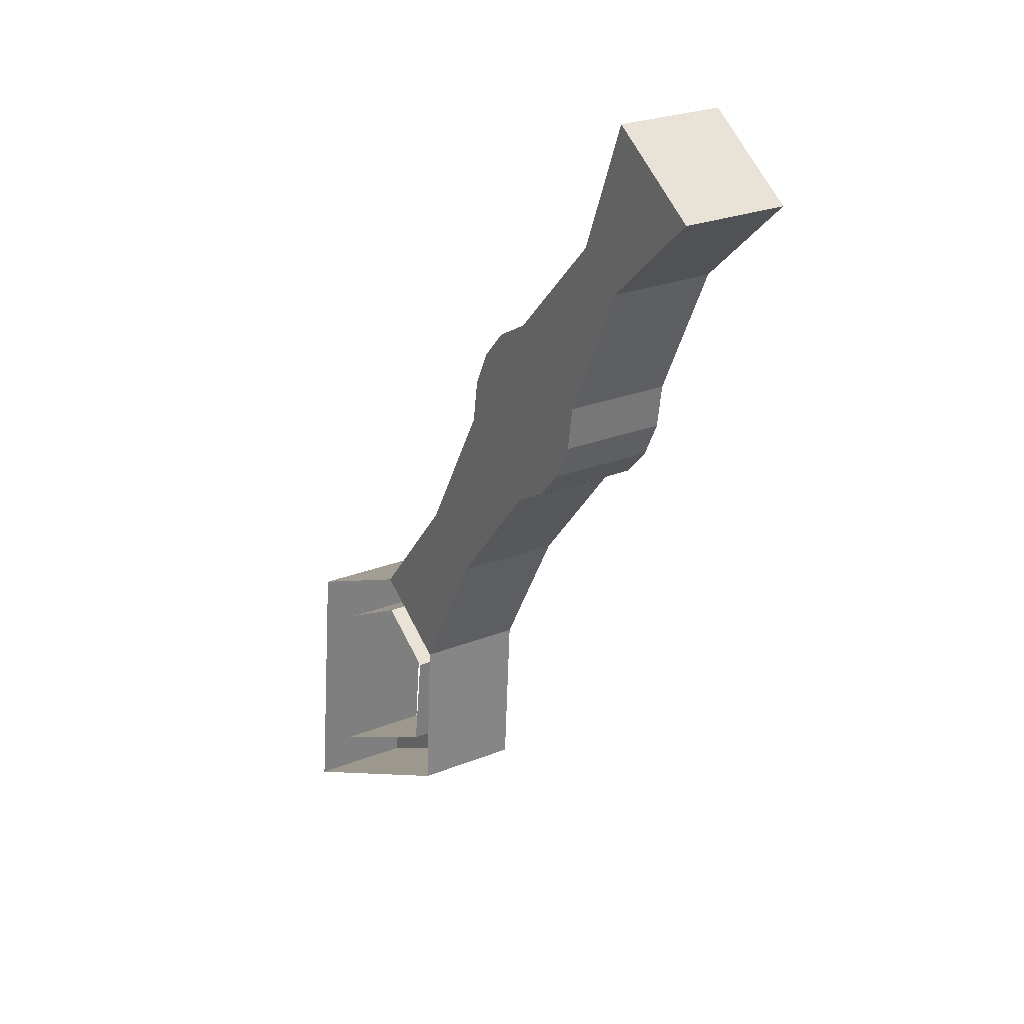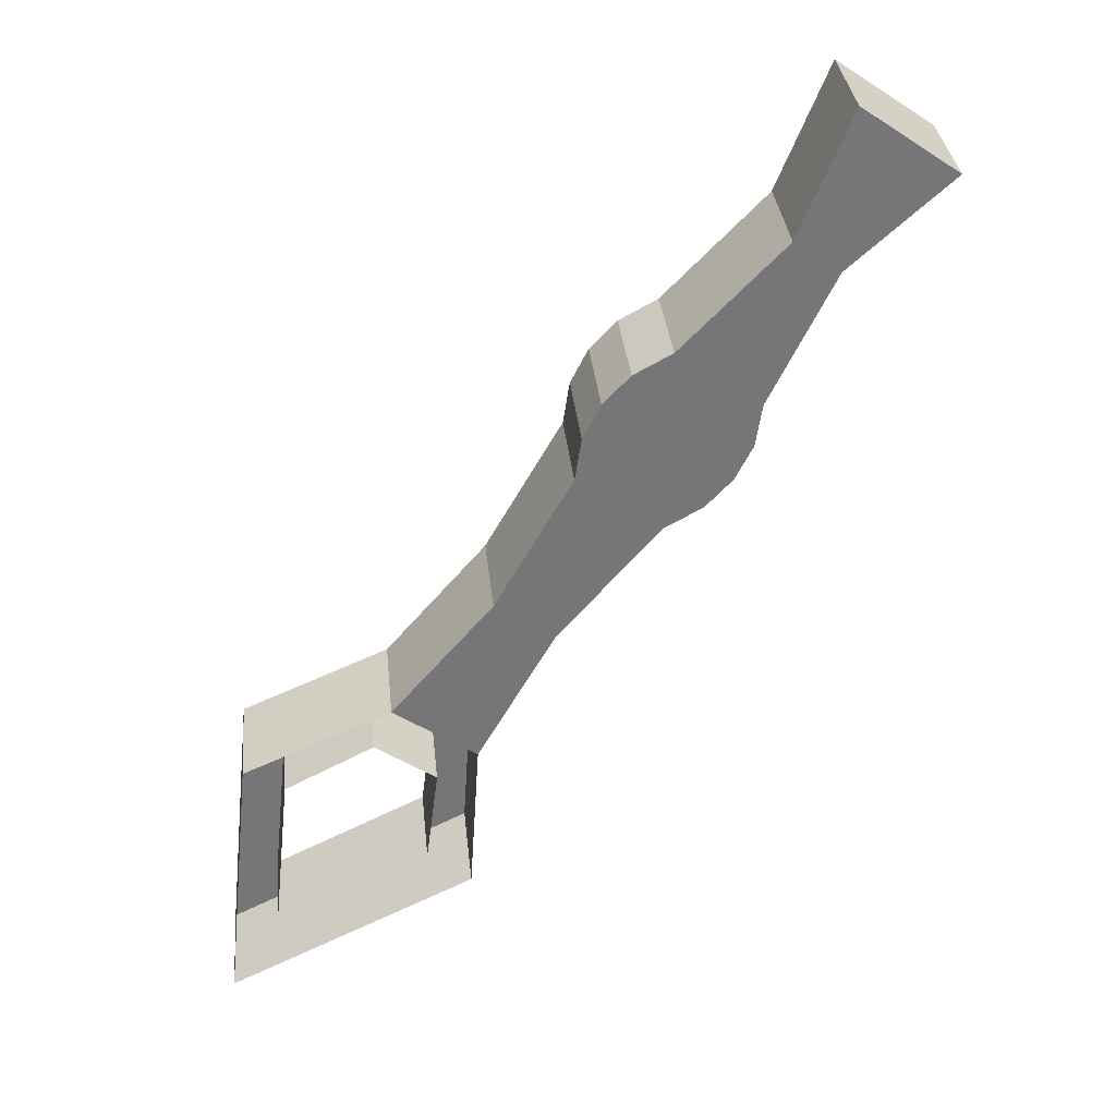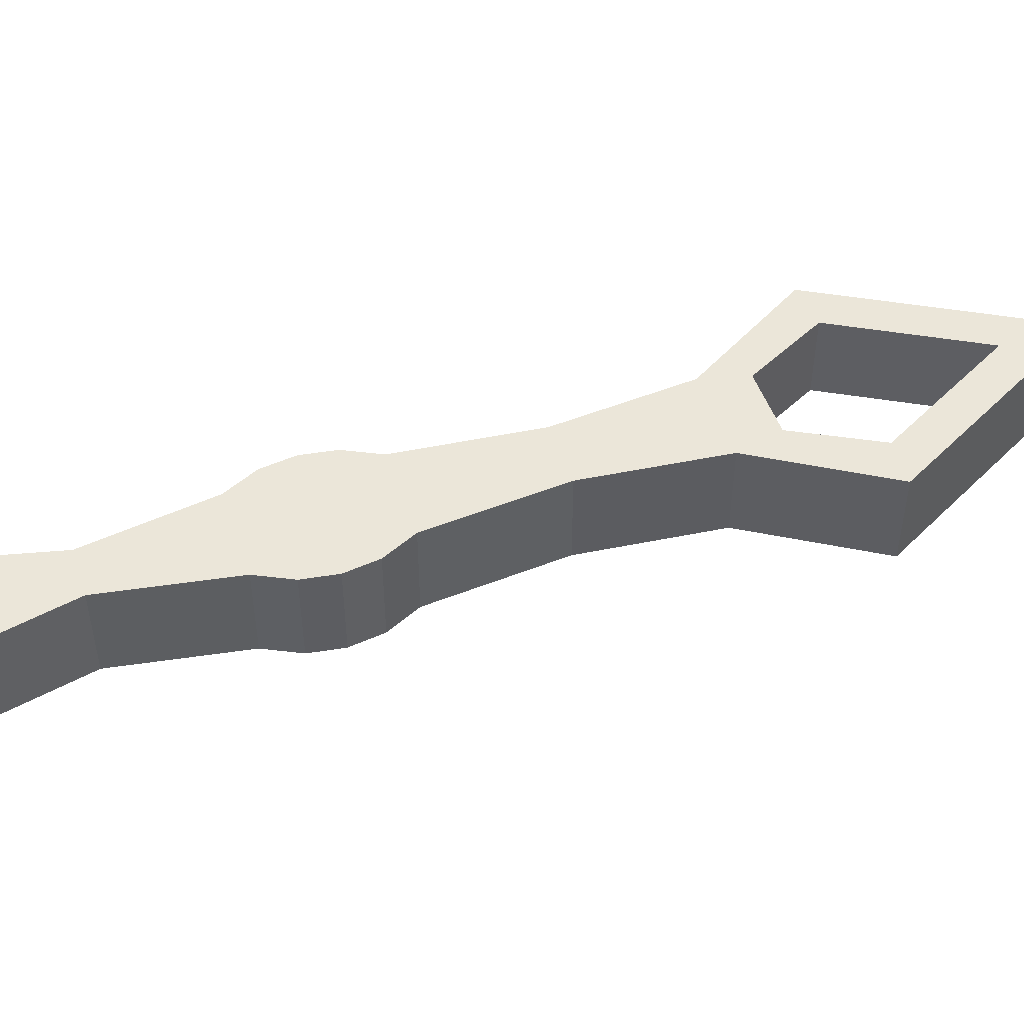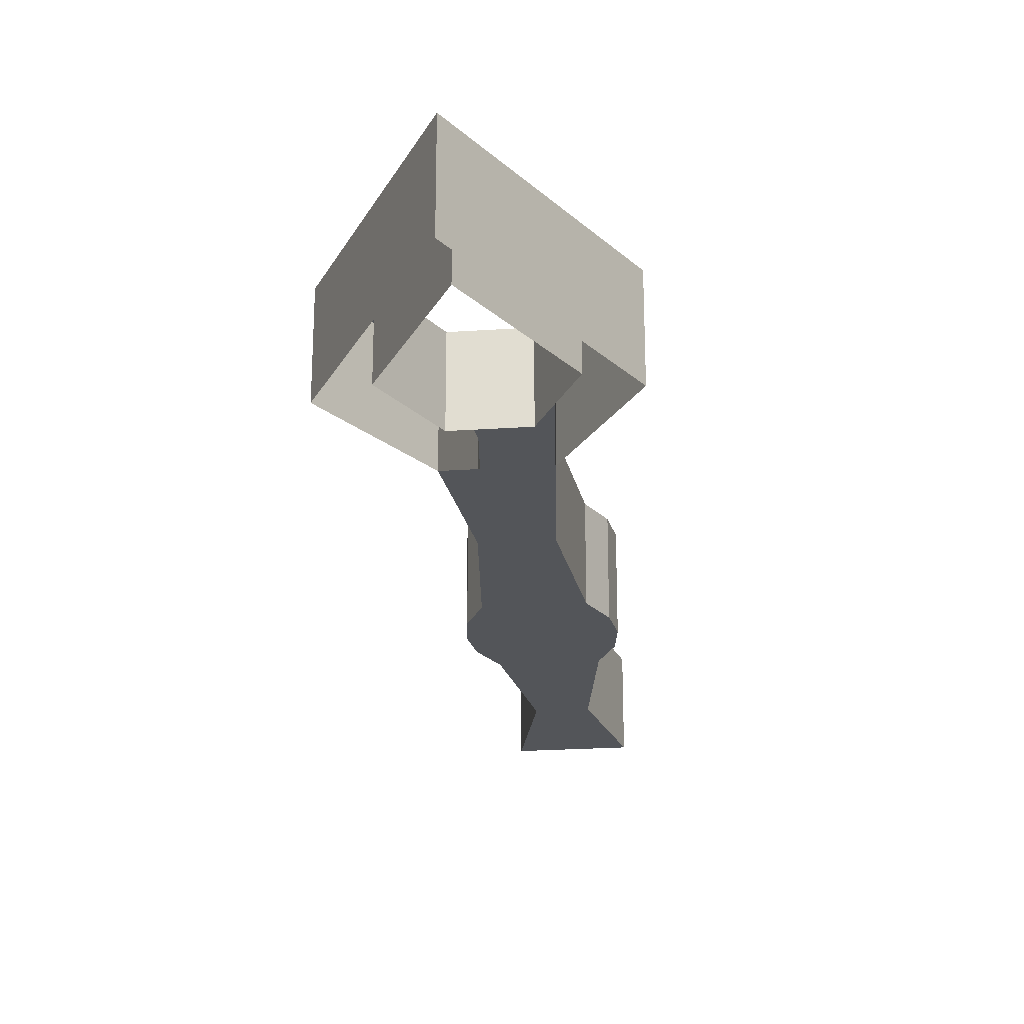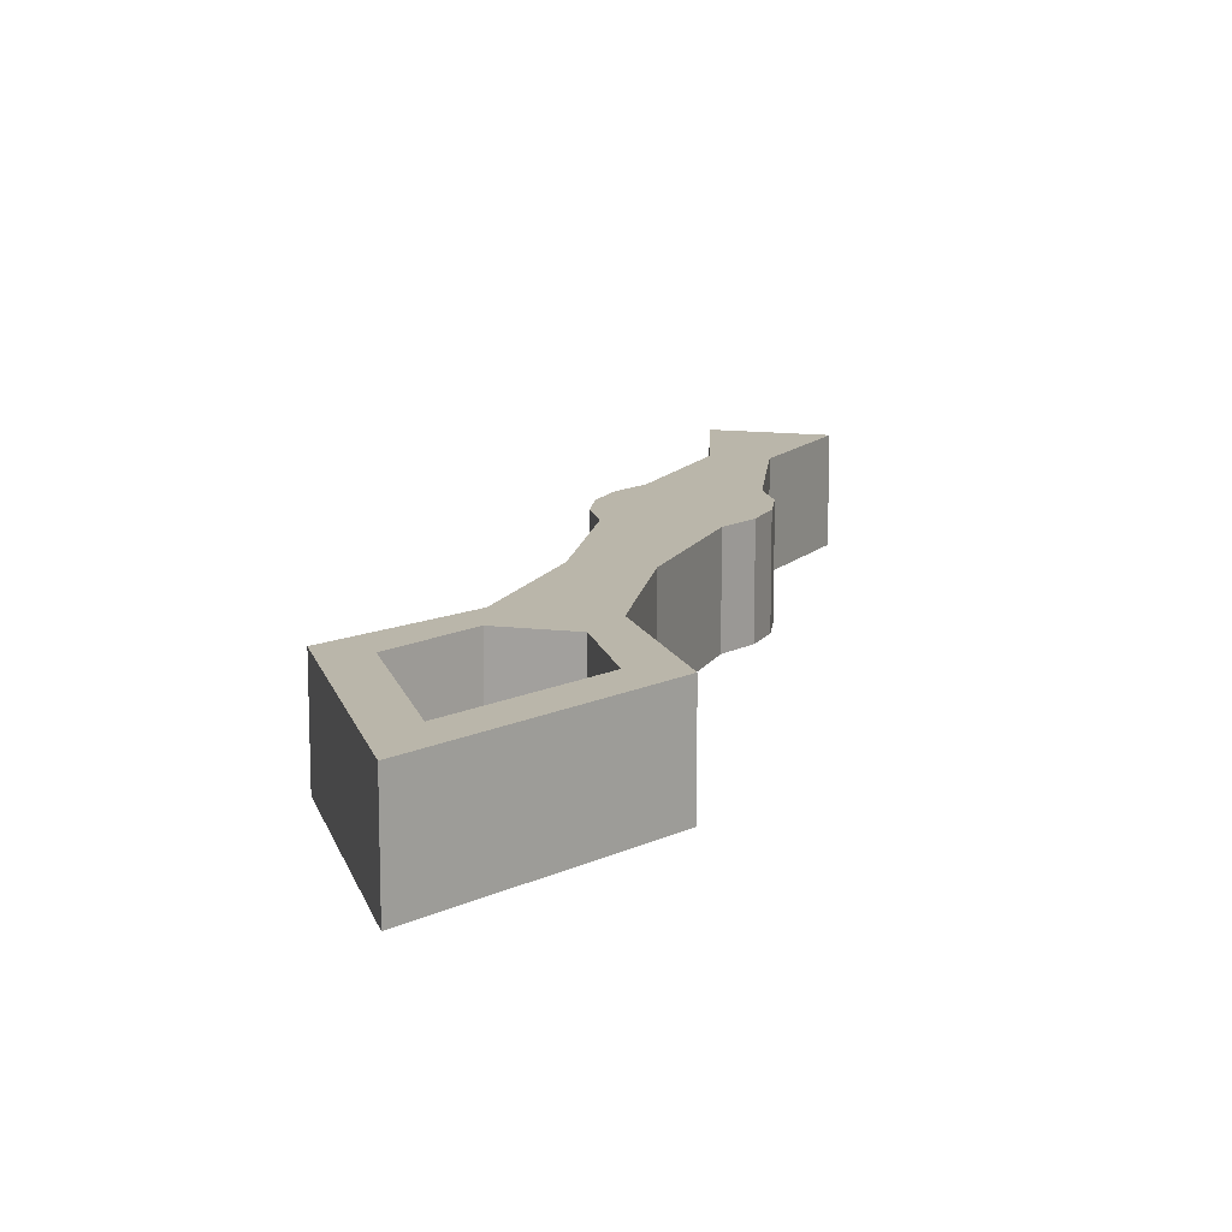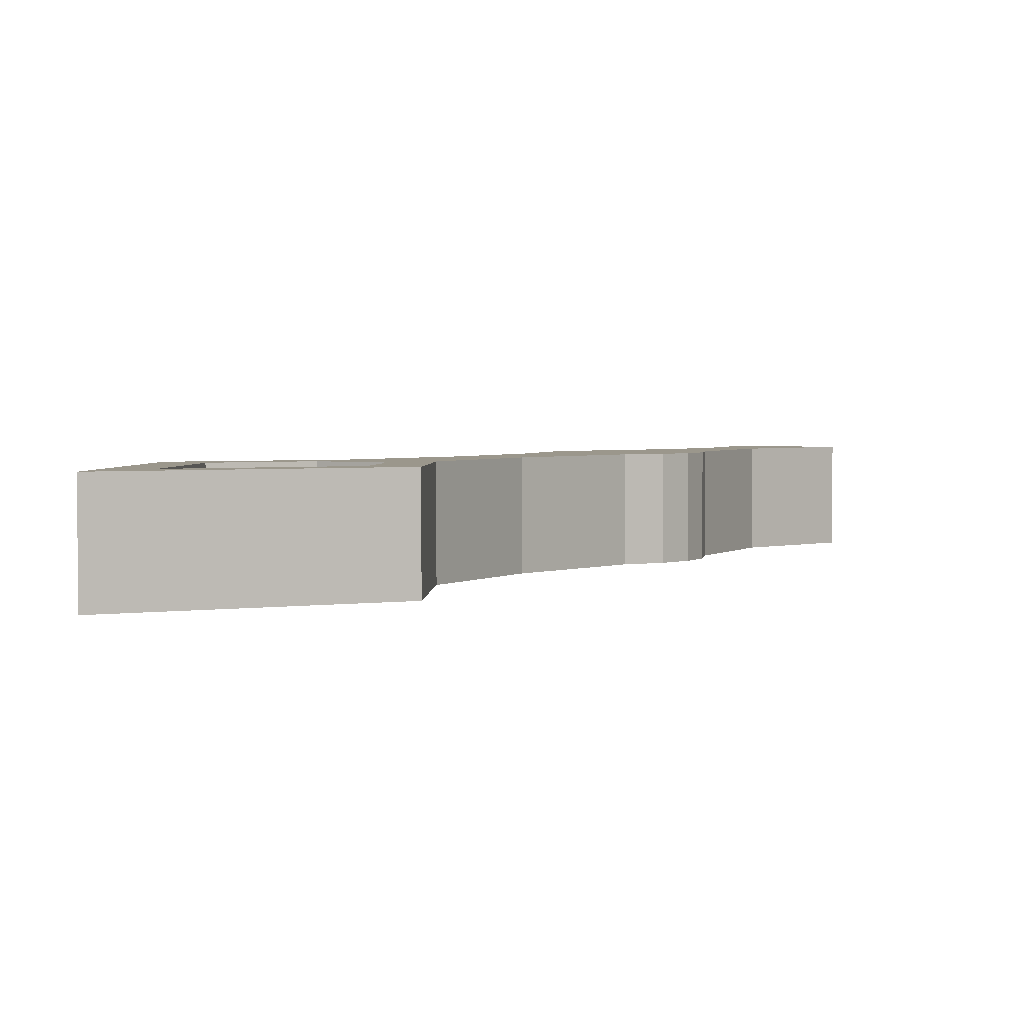
<metadata>
{"format":"obj","ext":"obj","renderer":"f3d","projection":"perspective","resolution":1024,"background":"white","views":[{"elev":24.6,"azim":-123.5,"up":"+Y"},{"elev":33.5,"azim":174.3,"up":"+Y"},{"elev":48.5,"azim":-73.5,"up":"+Z"},{"elev":-24.5,"azim":41.3,"up":"+Z"},{"elev":13.8,"azim":49.7,"up":"+Z"},{"elev":2.7,"azim":68.9,"up":"+Z"}]}
</metadata>
<code>
g default
v 0.199 -0.2465 -0.001394
v 0.1631 -0.2716 -0.001394
v 0.2629 -0.2743 -0.001394
v 0.1673 -0.3412 -0.001394
v 0.199 -0.2465 -0.04697
v 0.1631 -0.2716 -0.04697
v 0.2629 -0.2743 -0.04697
v 0.1673 -0.3412 -0.04697
v 0.2754 -0.3938 -0.001394
v 0.2754 -0.3938 -0.04697
v 0.08637 -0.1621 -0.001394
v 0.1223 -0.1369 -0.001394
v 0.1223 -0.1369 -0.04697
v 0.08637 -0.1621 -0.04697
v 0.06996 -0.1531 -0.001394
v 0.1194 -0.1184 -0.001394
v 0.1194 -0.1184 -0.04697
v 0.06996 -0.1531 -0.04697
v 0.05834 -0.1407 -0.001394
v 0.1118 -0.1033 -0.001394
v 0.1118 -0.1033 -0.04697
v 0.05834 -0.1407 -0.04697
v 0.05071 -0.1256 -0.001394
v 0.1002 -0.09096 -0.001394
v 0.1002 -0.09096 -0.04697
v 0.05071 -0.1256 -0.04697
v 0.04789 -0.1071 -0.001394
v 0.08379 -0.08198 -0.001394
v 0.08379 -0.08198 -0.04697
v 0.04789 -0.1071 -0.04697
v 0.02056 -0.05073 -0.001394
v 0.04015 -0.03701 -0.001394
v 0.04015 -0.03701 -0.04697
v 0.02056 -0.05073 -0.04697
v 0.13 -0.2131 -0.001394
v 0.1553 -0.1954 -0.001394
v 0.1553 -0.1954 -0.04697
v 0.13 -0.2131 -0.04697
v -0.0223 -0.01226 -0.001394
v 0.01866 0.01642 -0.001394
v 0.01866 0.01642 -0.04697
v -0.0223 -0.01226 -0.04697
v 0.246 -0.2882 -0.001394
v 0.2072 -0.2682 -0.001394
v 0.1807 -0.2868 -0.001394
v 0.1862 -0.3301 -0.001394
v 0.2538 -0.363 -0.001394
v 0.246 -0.2882 -0.04198
v 0.2072 -0.2682 -0.04198
v 0.1807 -0.2868 -0.04198
v 0.1862 -0.3301 -0.04198
v 0.2538 -0.363 -0.04198
g polySurface4 polySurface3 clock:polySurface2
f 1 3 7
f 7 5 1
f 9 10 7
f 7 3 9
f 4 2 6
f 6 8 4
f 39 40 41
f 41 42 39
f 4 8 10
f 10 9 4
f 1 36 35
f 35 2 1
f 5 37 36
f 36 1 5
f 6 38 37
f 37 5 6
f 2 35 38
f 38 6 2
f 12 13 17
f 17 16 12
f 13 14 18
f 18 17 13
f 14 11 15
f 15 18 14
f 16 17 21
f 21 20 16
f 17 18 22
f 22 21 17
f 18 15 19
f 19 22 18
f 20 21 25
f 25 24 20
f 21 22 26
f 26 25 21
f 22 19 23
f 23 26 22
f 24 25 29
f 29 28 24
f 25 26 30
f 30 29 25
f 26 23 27
f 27 30 26
f 27 28 32
f 32 31 27
f 28 29 33
f 33 32 28
f 29 30 34
f 34 33 29
f 30 27 31
f 31 34 30
f 12 11 35
f 35 36 12
f 13 12 36
f 36 37 13
f 14 13 37
f 37 38 14
f 11 14 38
f 38 35 11
f 31 32 40
f 40 39 31
f 32 33 41
f 41 40 32
f 33 34 42
f 42 41 33
f 34 31 39
f 39 42 34
f 3 1 44
f 44 43 3
f 1 2 45
f 45 44 1
f 2 4 46
f 46 45 2
f 4 9 47
f 47 46 4
f 9 3 43
f 43 47 9
f 43 44 49
f 49 48 43
f 44 45 50
f 50 49 44
f 45 46 51
f 51 50 45
f 46 47 52
f 52 51 46
f 47 43 48
f 48 52 47
f 16 20 24
f 24 28 27
f 27 23 19
f 19 15 11
f 27 19 11
f 24 27 11
f 16 24 11
f 12 16 11

</code>
